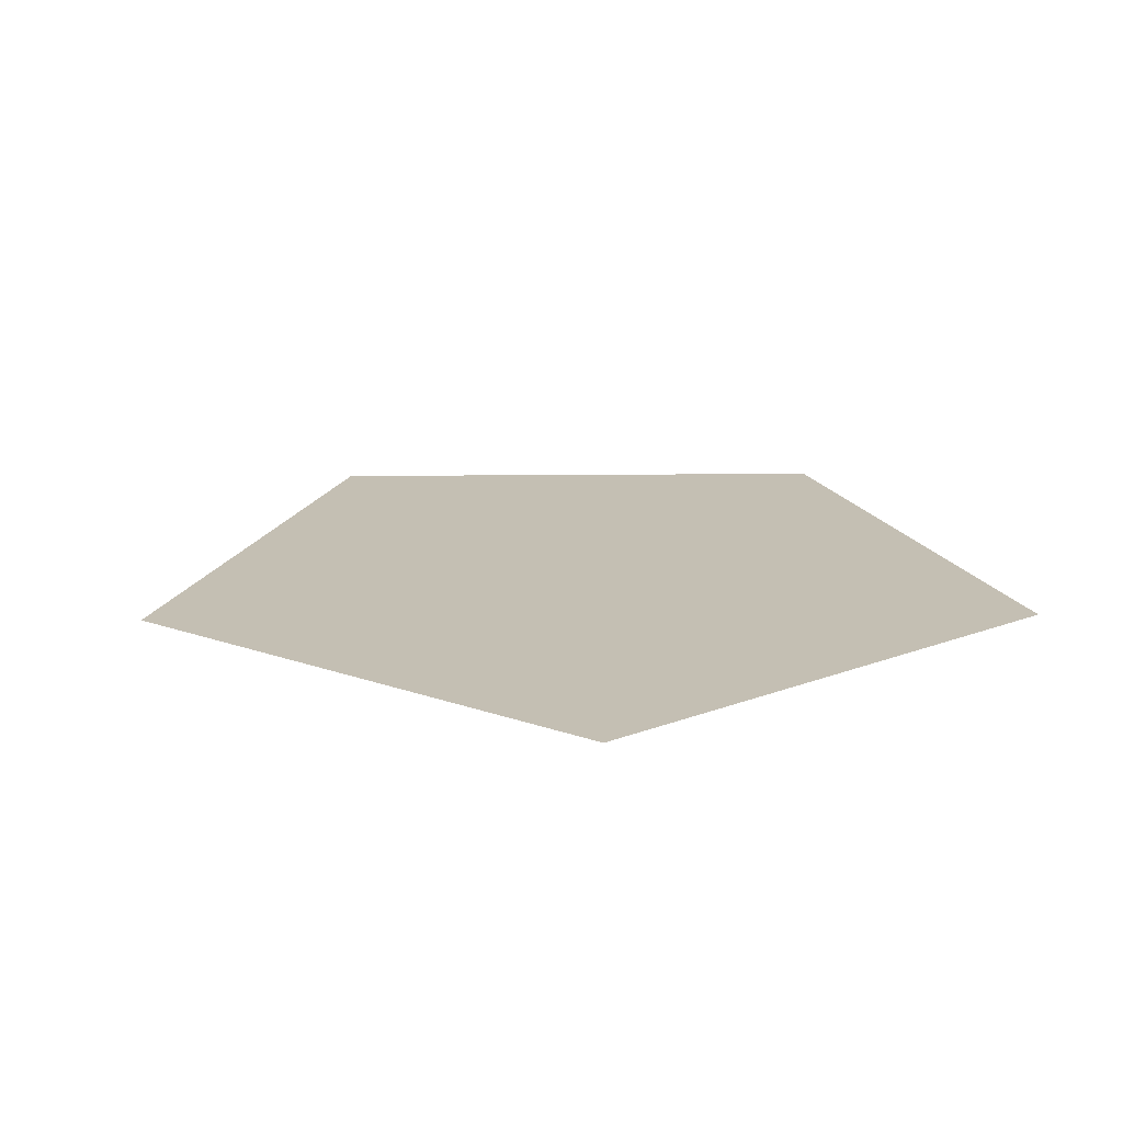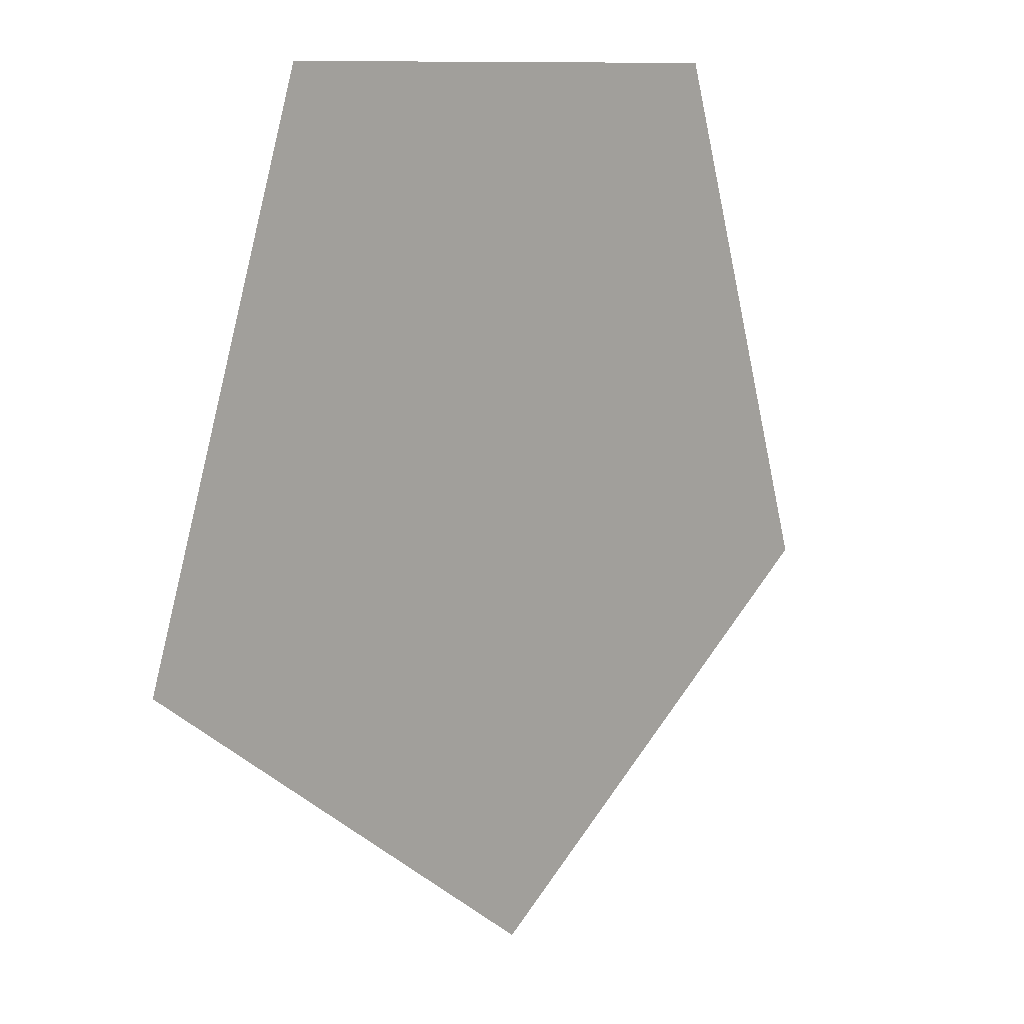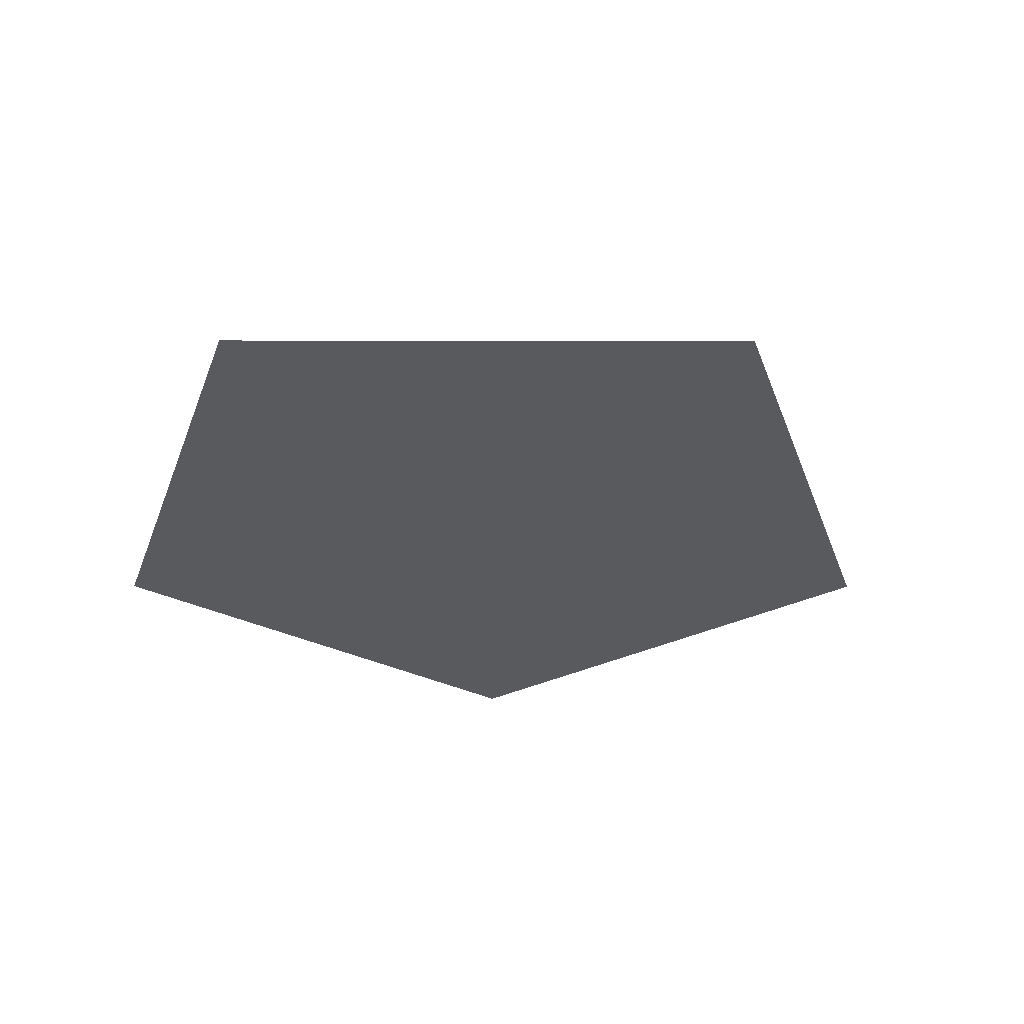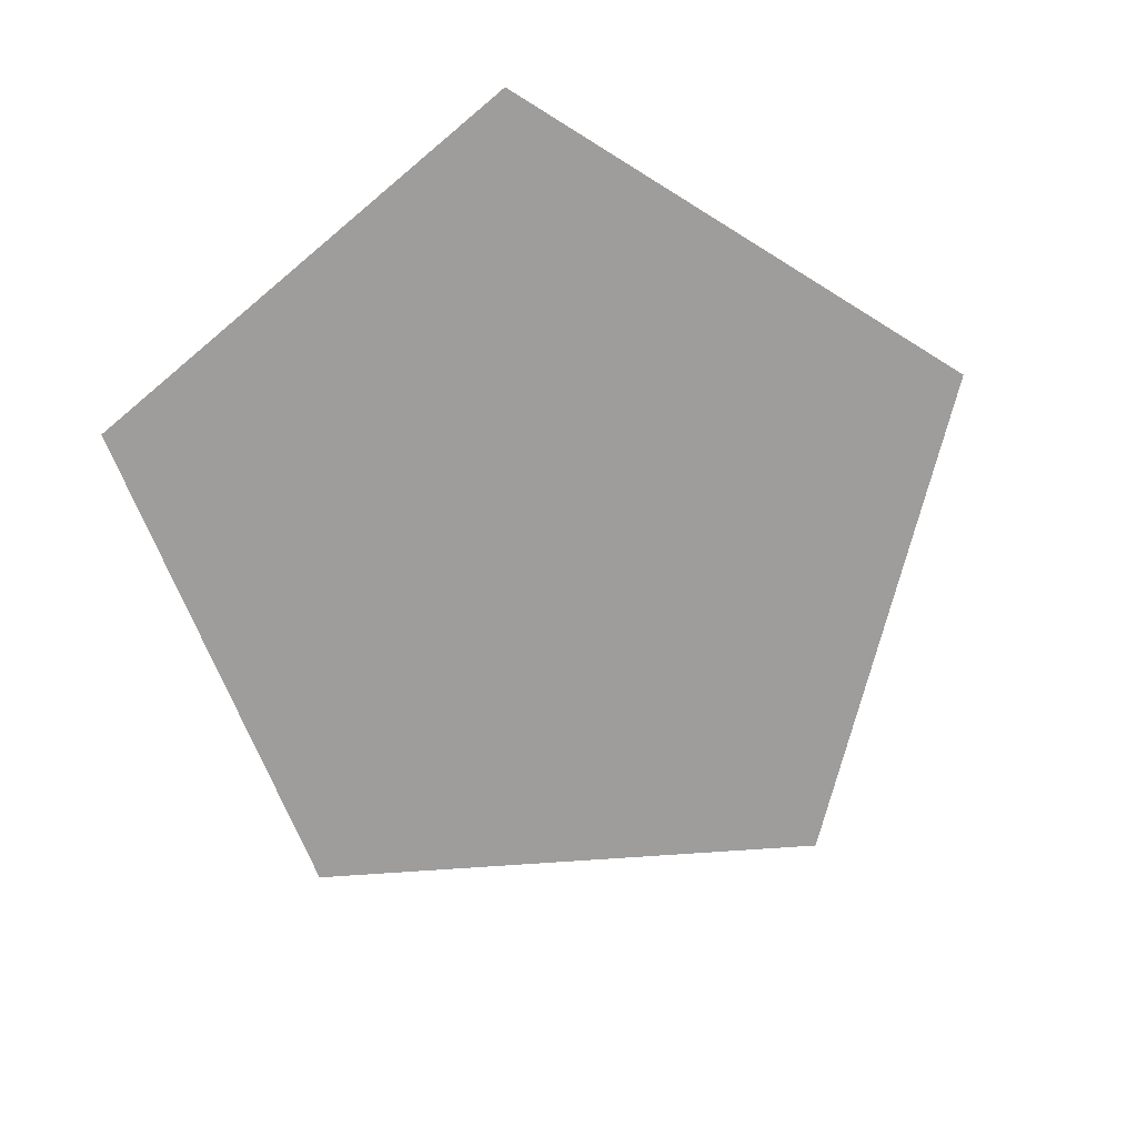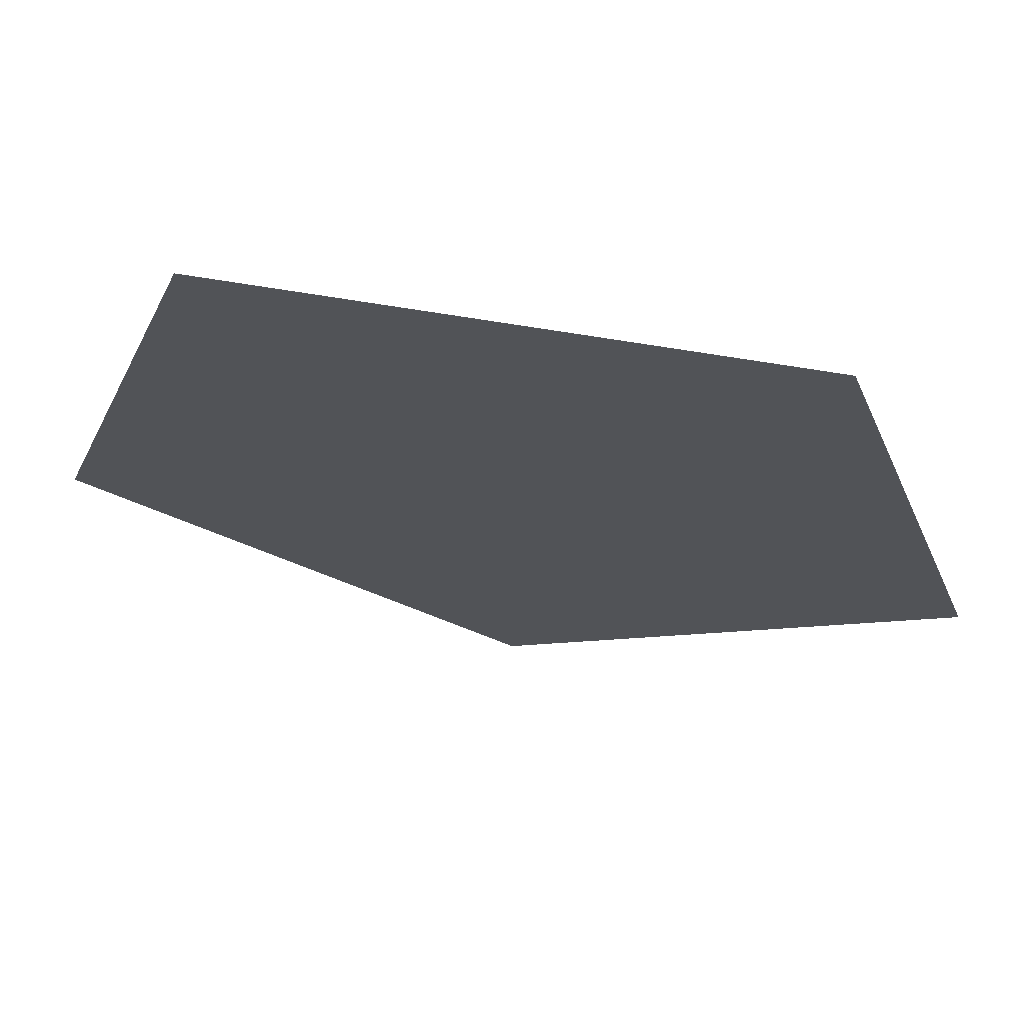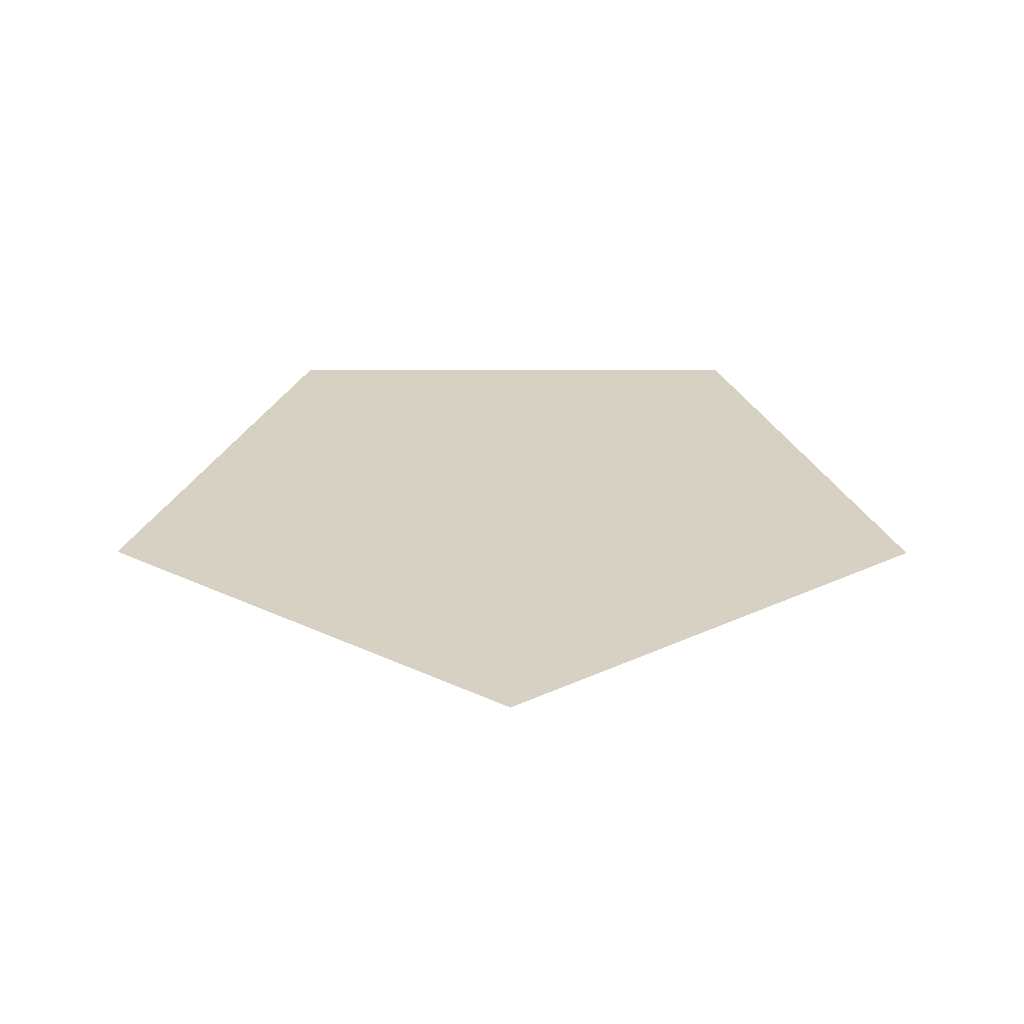
<metadata>
{"format":"obj","ext":"obj","renderer":"f3d","projection":"perspective","resolution":1024,"background":"white","views":[{"elev":17.9,"azim":142.9,"up":"+Z"},{"elev":10.0,"azim":-47.8,"up":"+Y"},{"elev":-30.9,"azim":-36.1,"up":"+Z"},{"elev":-70.7,"azim":-139.9,"up":"+Z"},{"elev":69.3,"azim":-170.6,"up":"+Y"},{"elev":27.1,"azim":0.2,"up":"+Z"}]}
</metadata>
<code>
o Cylinder.003_Cylinder.006
v 0 -100 0
v -95.11 -30.9 0
v -58.78 80.9 0
v 58.78 80.9 0
v 95.11 -30.9 0
g Cylinder.003_Cylinder.006_None
f 1 5 3
f 3 2 1
f 5 4 3

</code>
